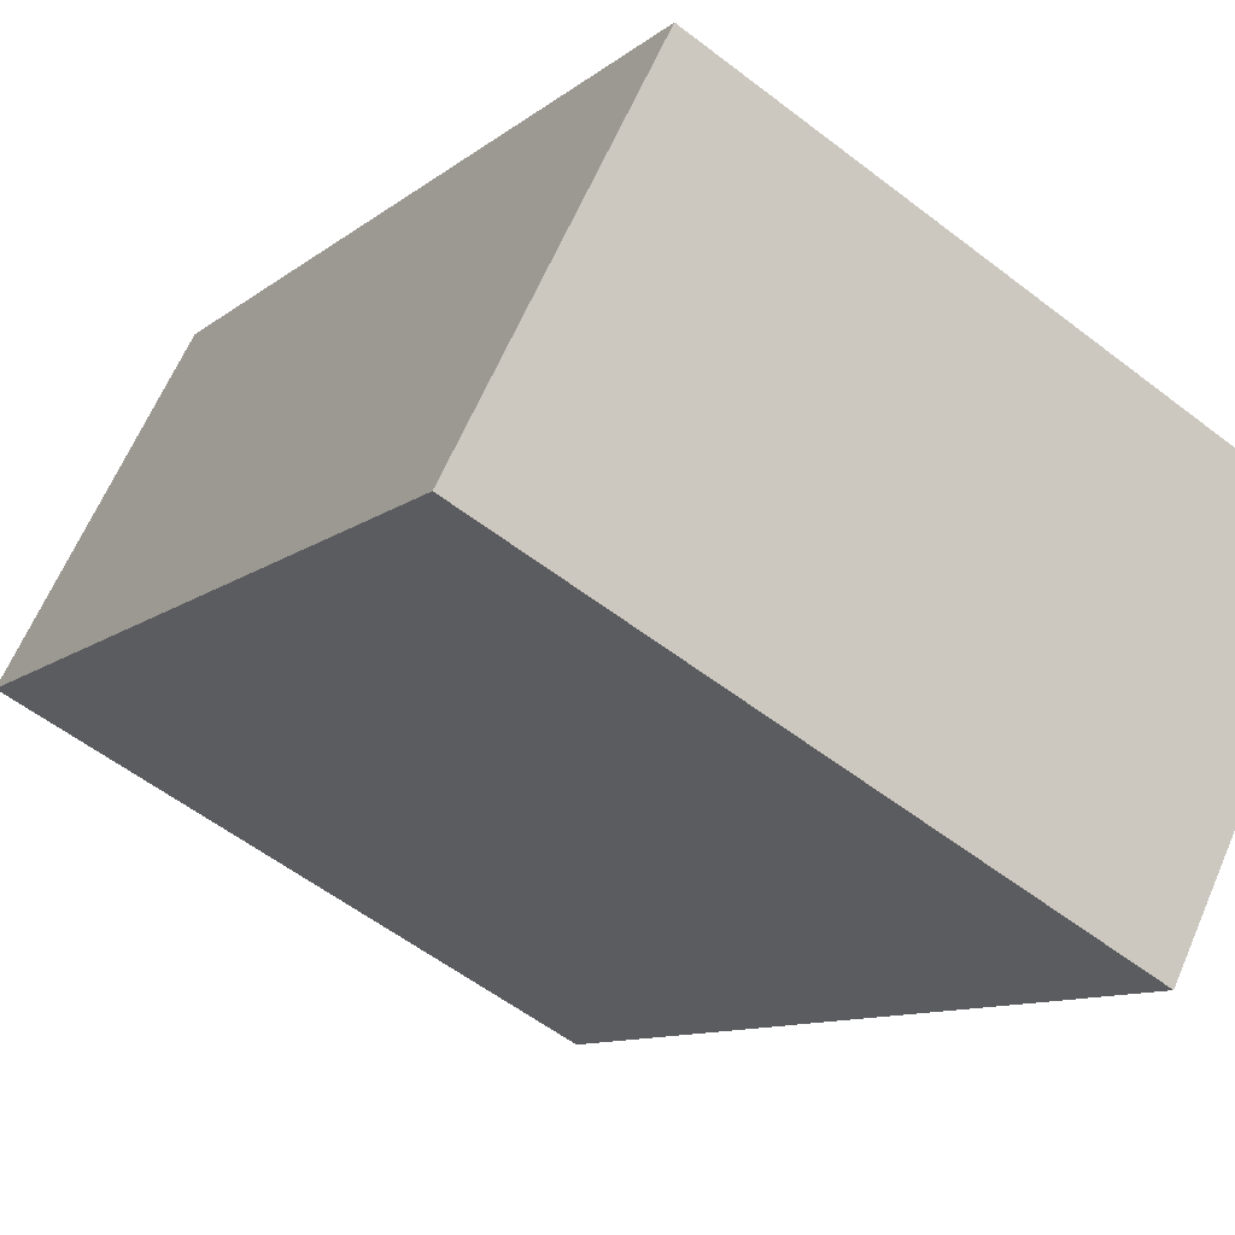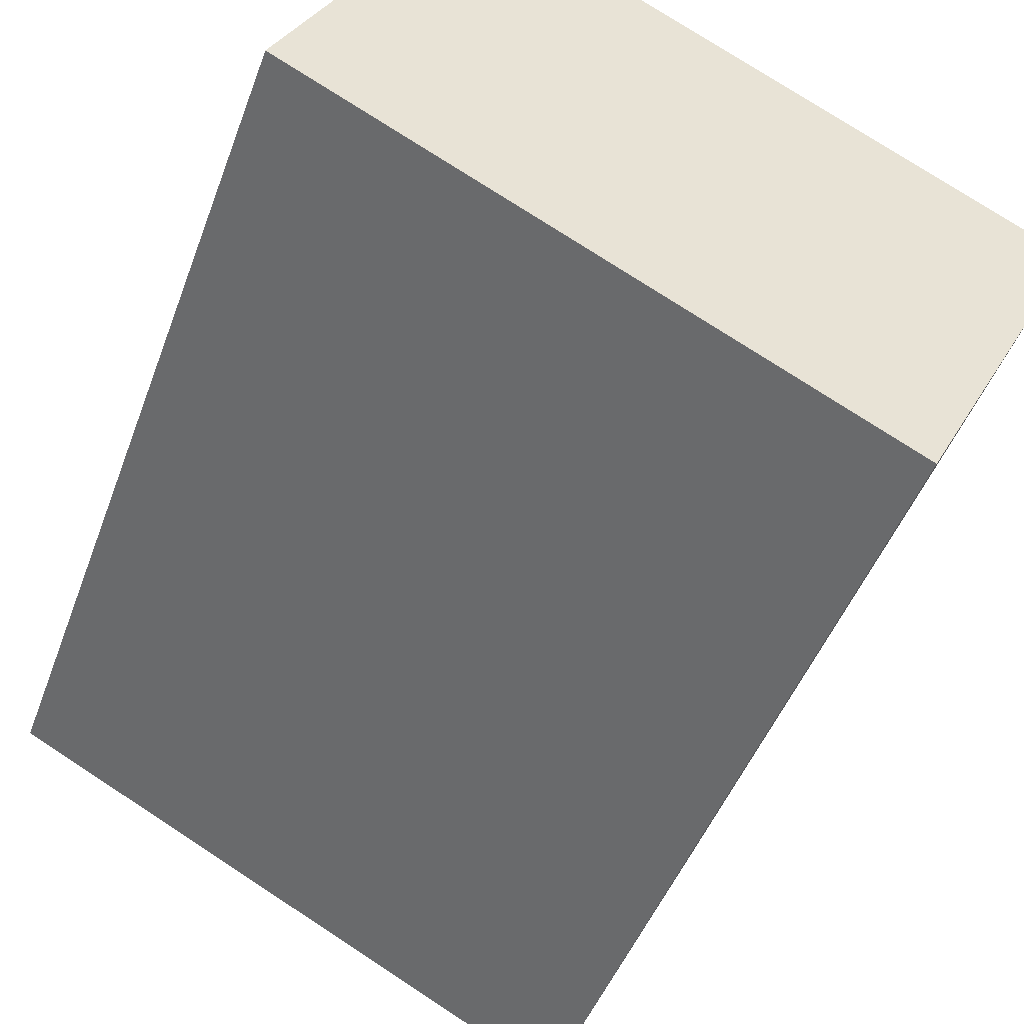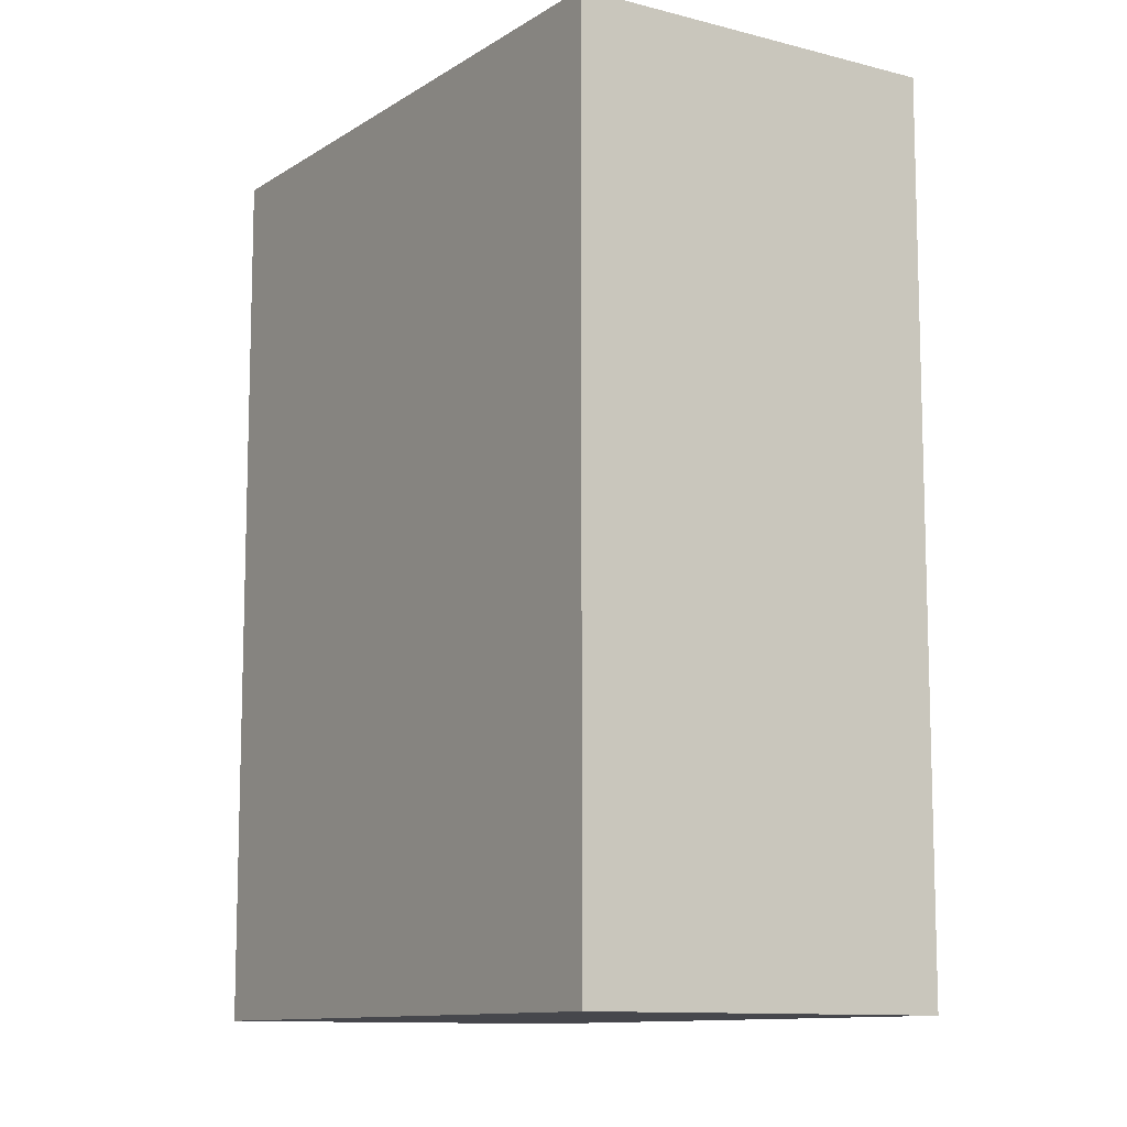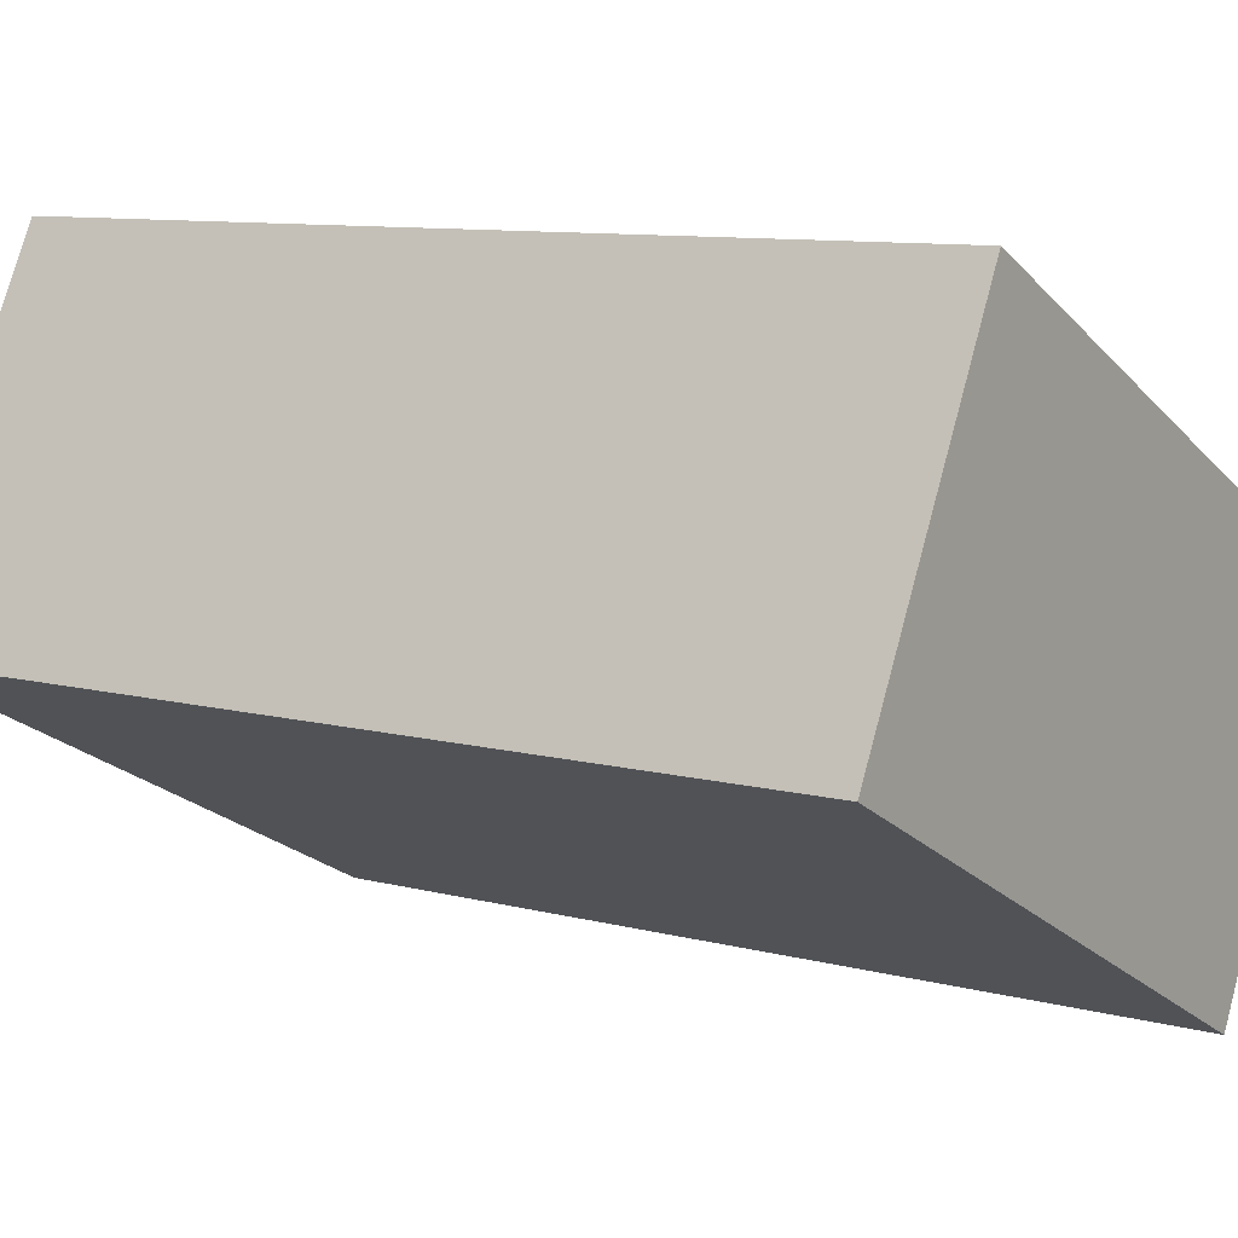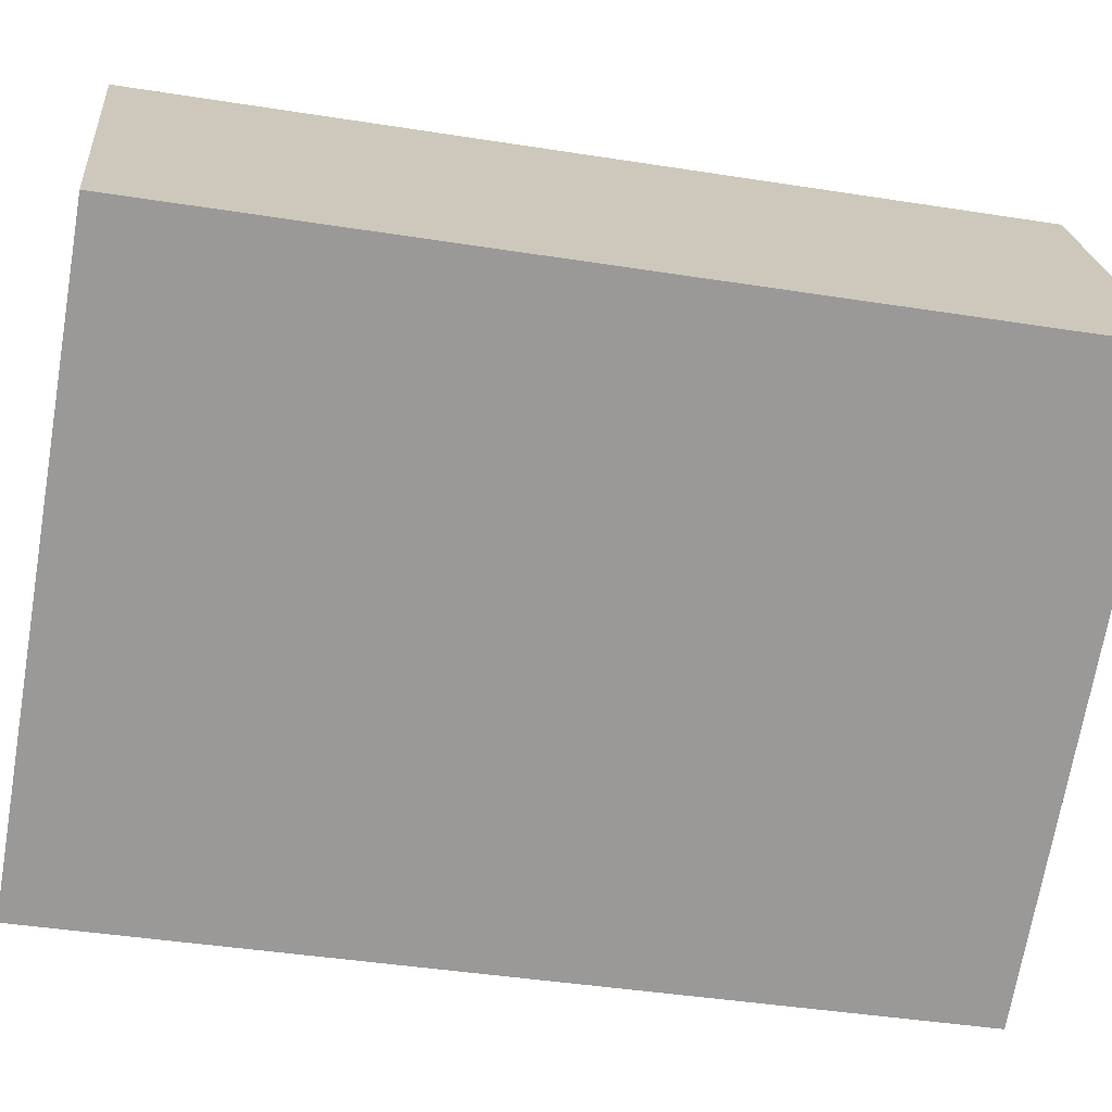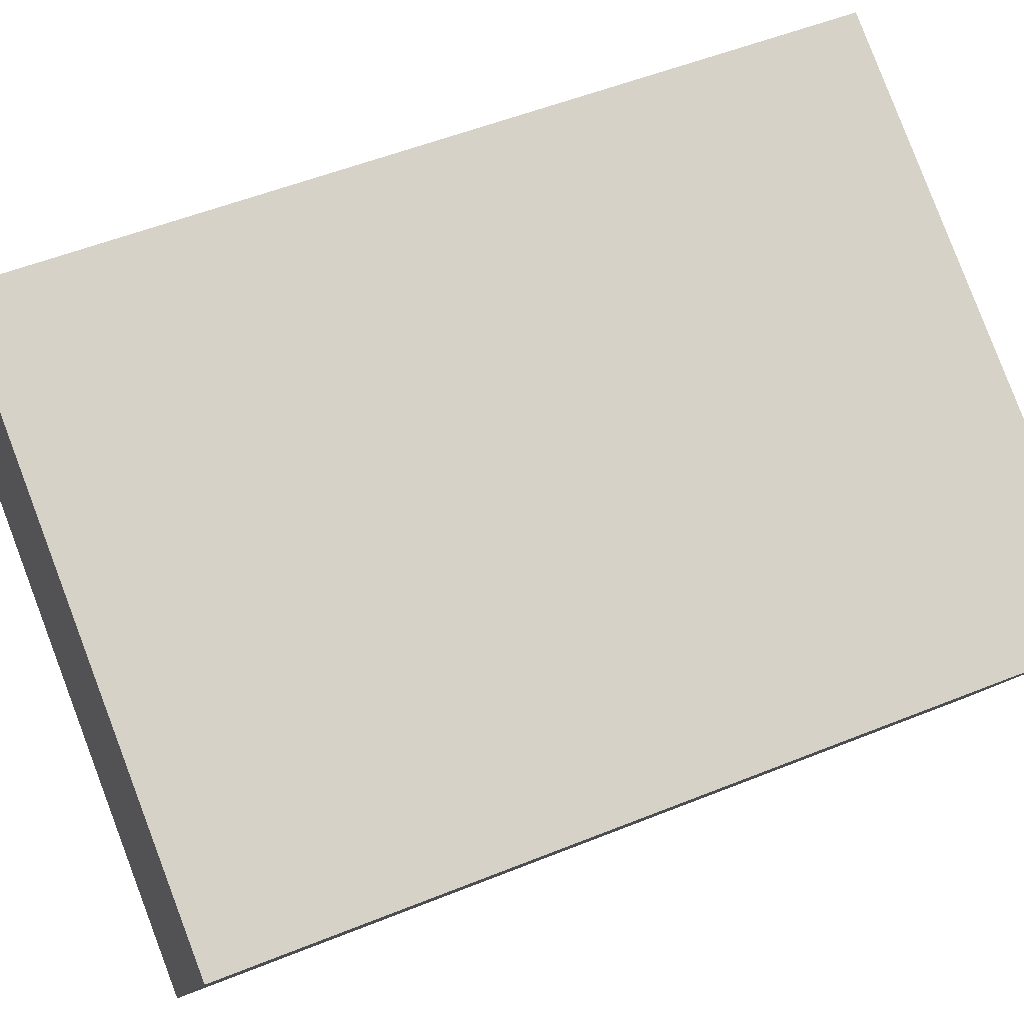
<metadata>
{"format":"obj","ext":"obj","renderer":"f3d","projection":"perspective","resolution":1024,"background":"white","views":[{"elev":-10.4,"azim":-28.5,"up":"+Y"},{"elev":-46.6,"azim":-19.6,"up":"+Y"},{"elev":-10.9,"azim":-150.4,"up":"+Z"},{"elev":9.4,"azim":-55.0,"up":"+Y"},{"elev":-41.8,"azim":-100.8,"up":"+Y"},{"elev":52.6,"azim":66.5,"up":"+Y"}]}
</metadata>
<code>
o Cube
v -0.1392 -0.1541 0.1705
v -0.1392 -0.1541 -0.1812
v -0.06981 -0.01917 0.1705
v -0.06981 -0.01917 -0.1812
v 0.08669 -0.2702 0.1705
v 0.08669 -0.2702 -0.1812
v 0.156 -0.1352 0.1705
v 0.156 -0.1352 -0.1812
f 4 3 7 8
f 2 4 8 6
f 3 1 5 7
f 6 8 7 5
f 1 3 4 2
f 1 2 6 5

</code>
